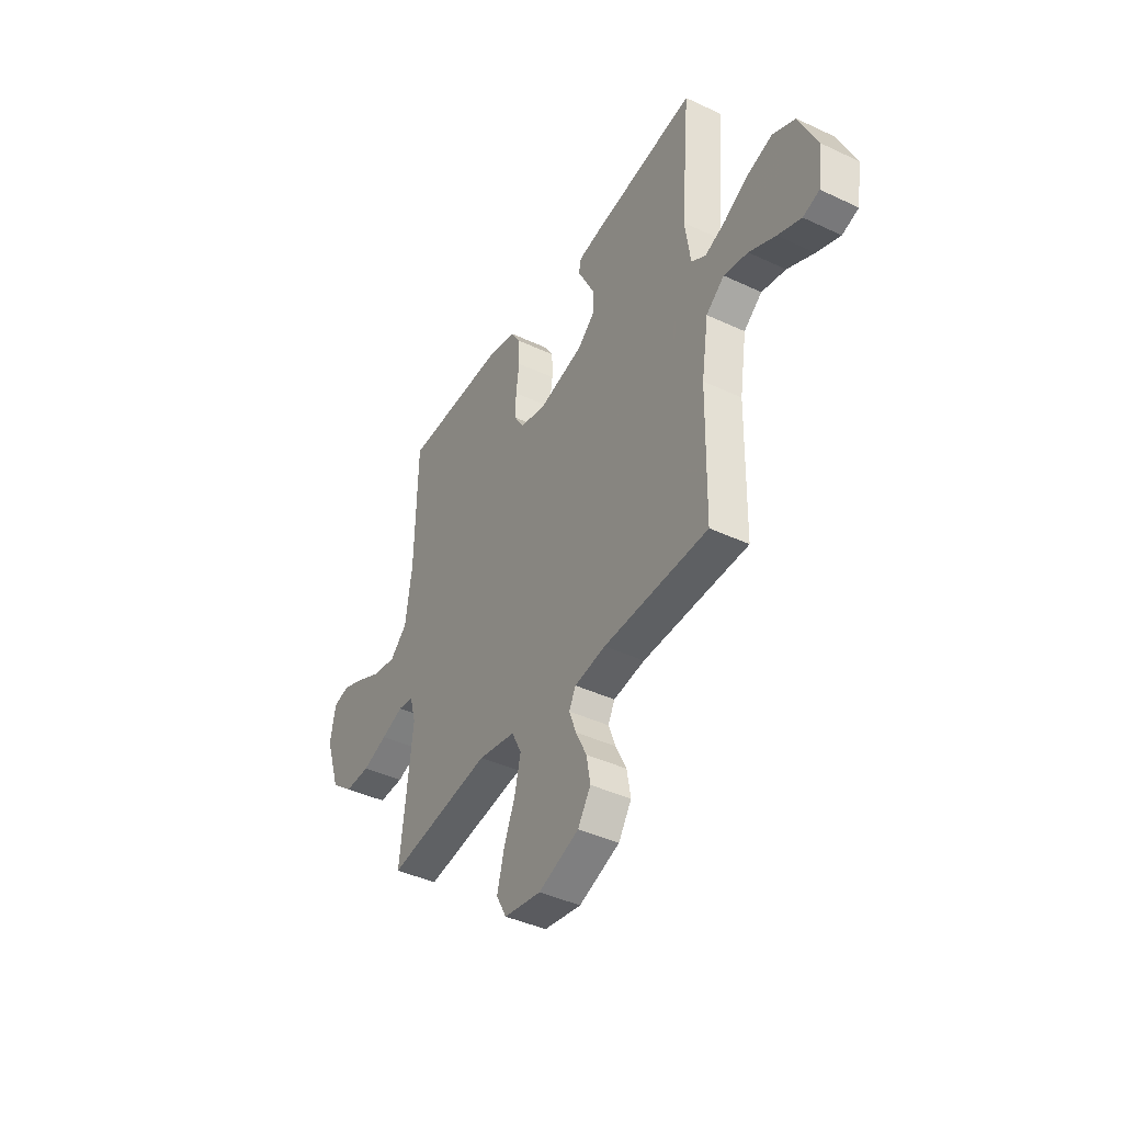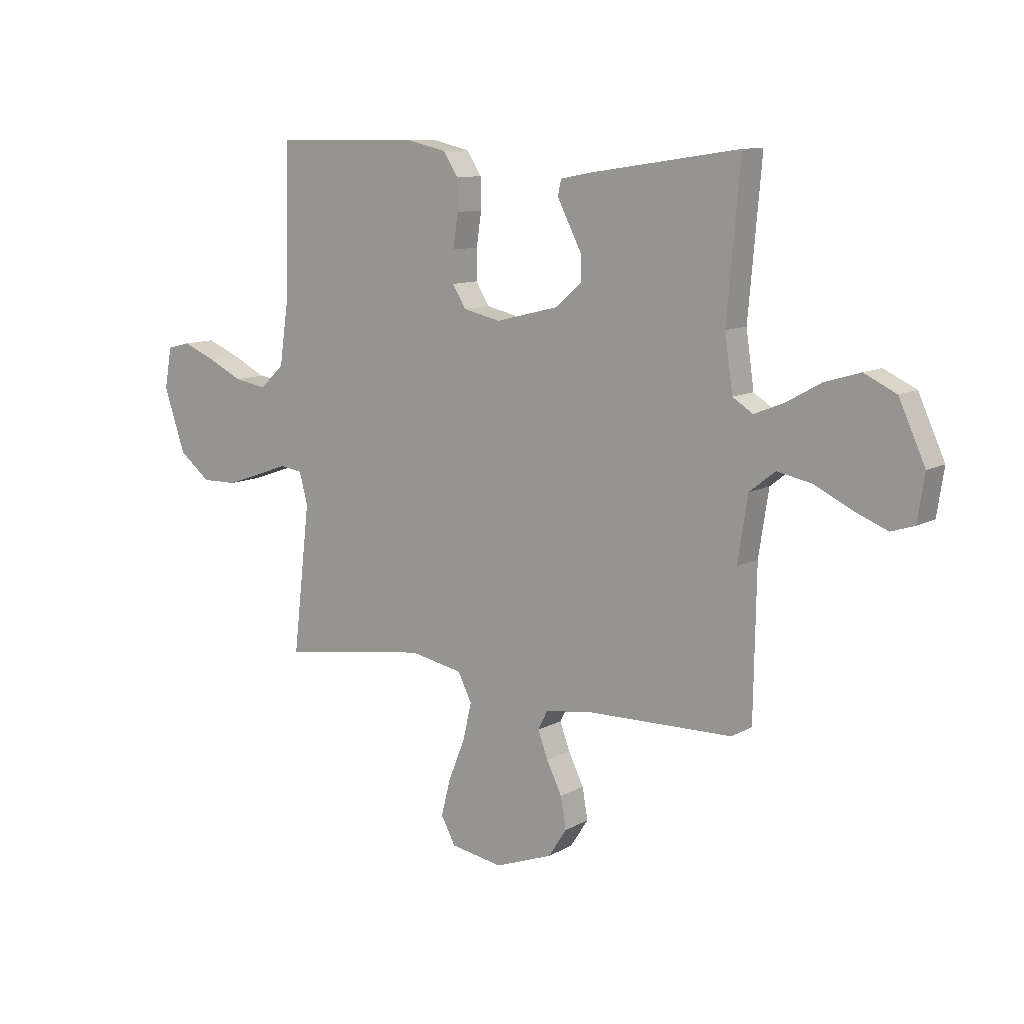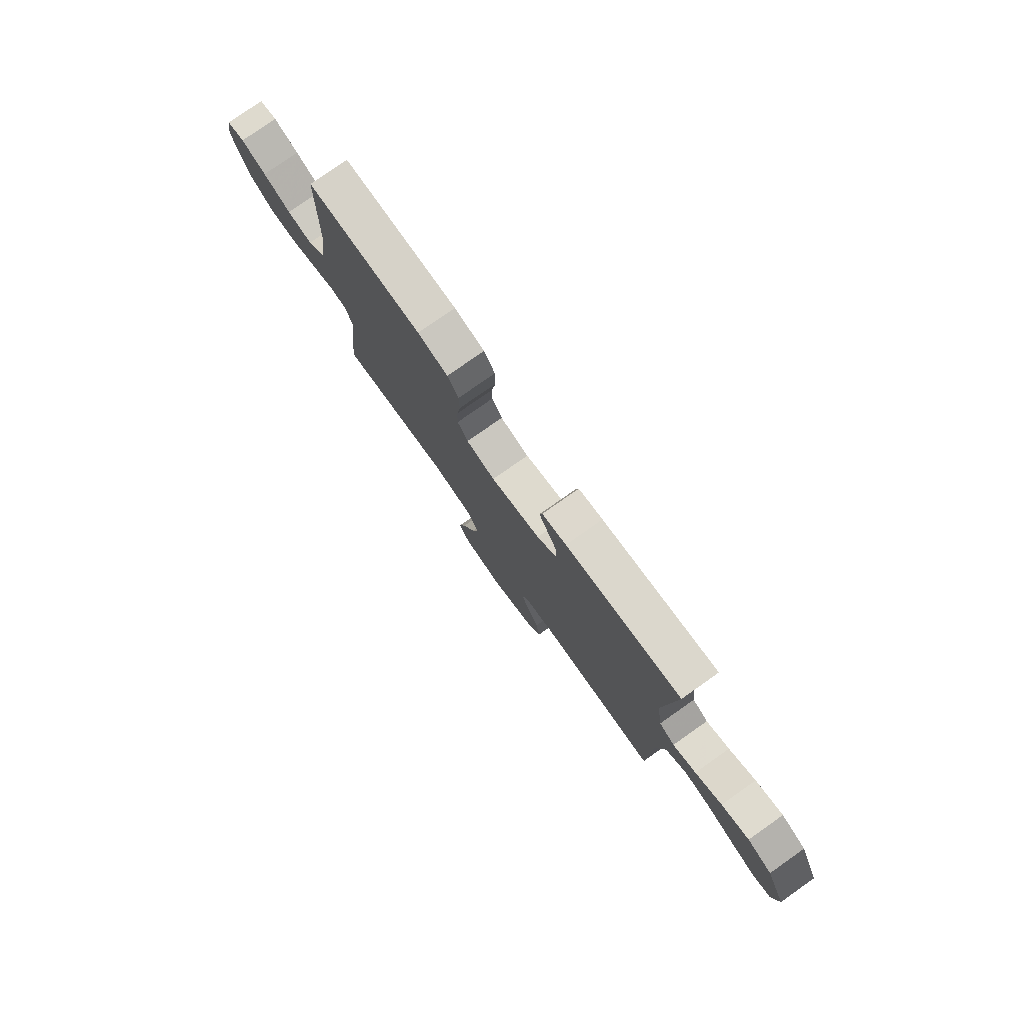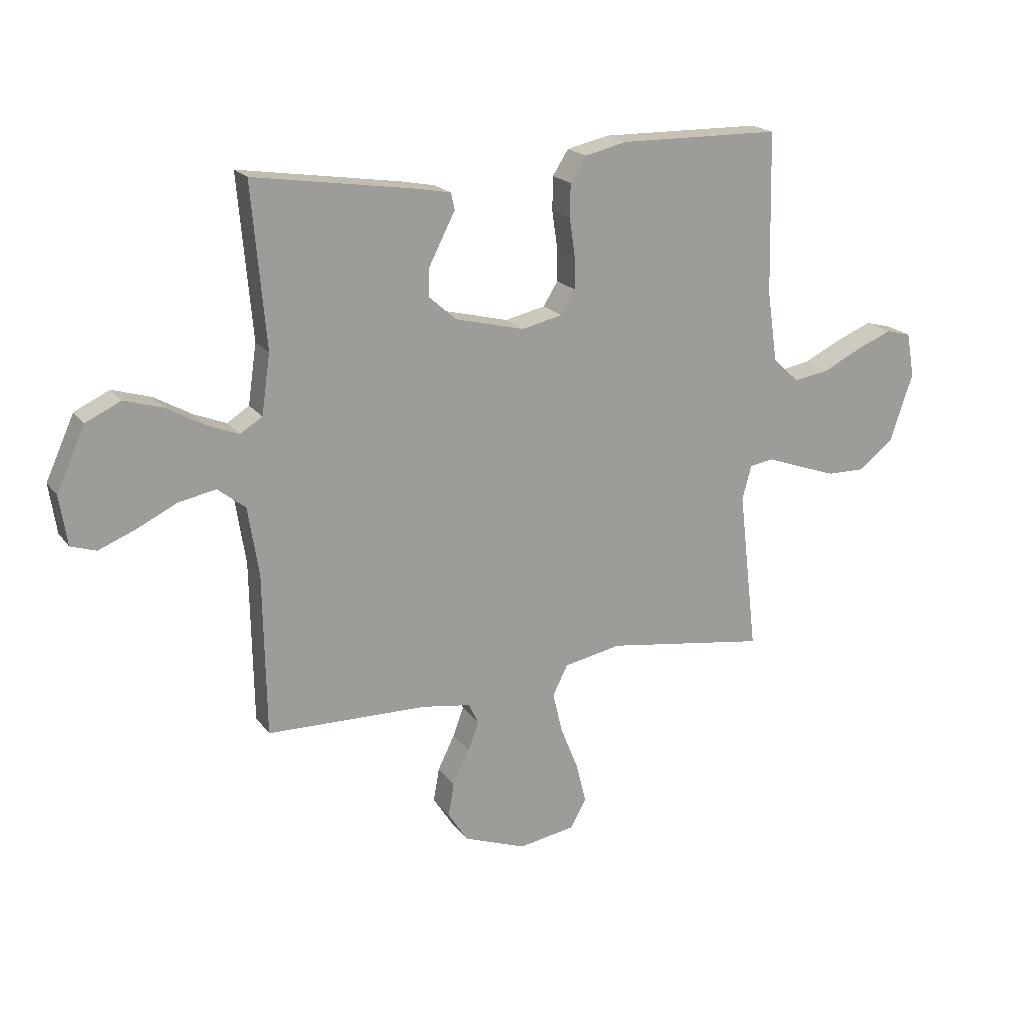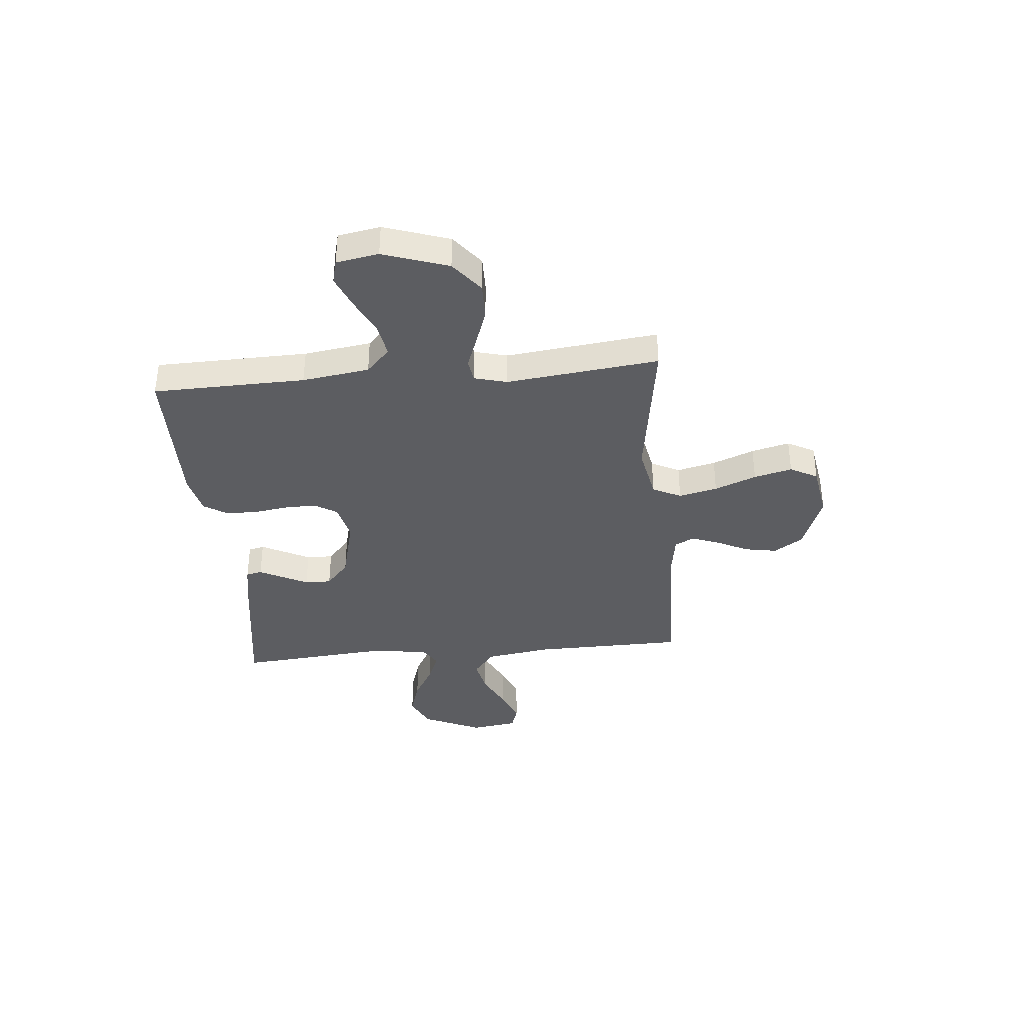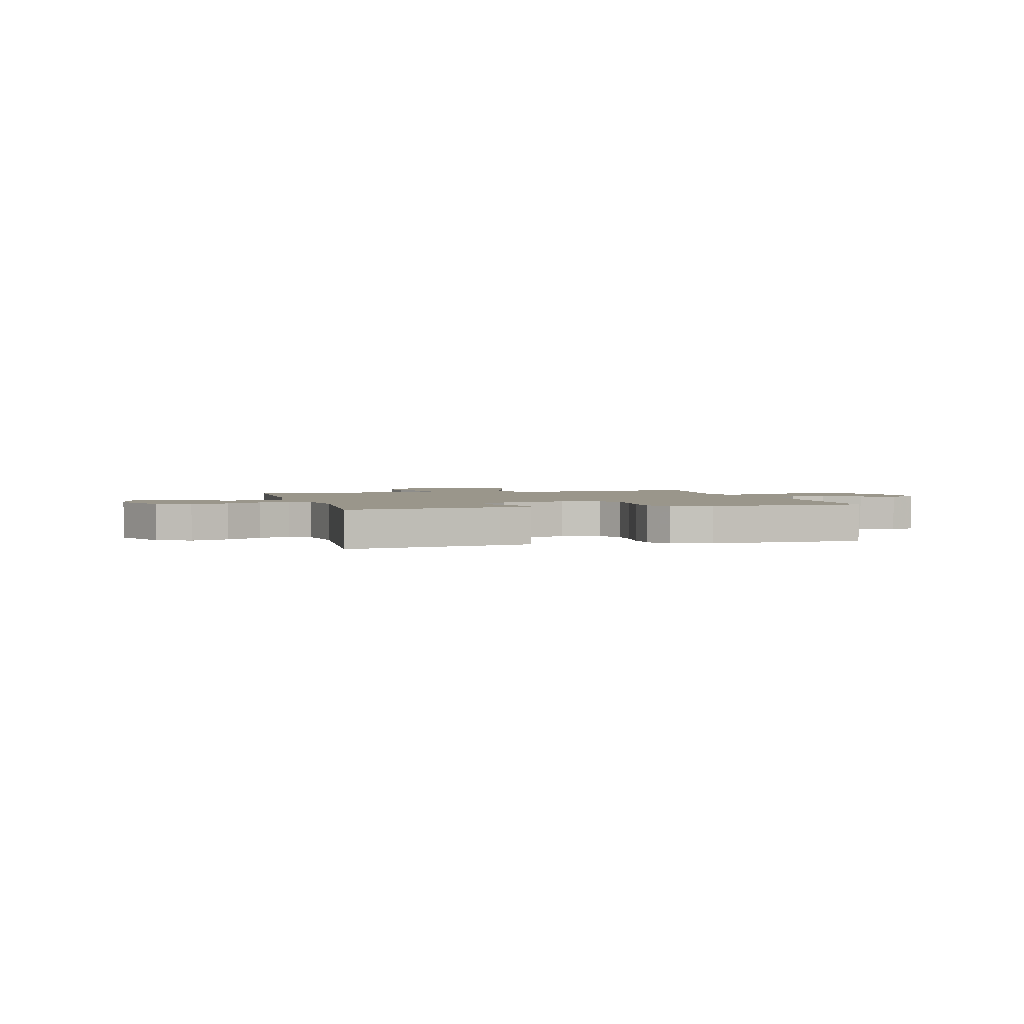
<metadata>
{"format":"obj","ext":"obj","renderer":"f3d","projection":"perspective","resolution":1024,"background":"white","views":[{"elev":-41.6,"azim":-119.6,"up":"+Z"},{"elev":10.6,"azim":-143.6,"up":"+Z"},{"elev":78.4,"azim":-125.1,"up":"+Z"},{"elev":19.4,"azim":-25.2,"up":"+Z"},{"elev":-37.2,"azim":95.2,"up":"+Y"},{"elev":2.3,"azim":-15.5,"up":"+Y"}]}
</metadata>
<code>
v 0.5 0.07 -0.5
v 0.2 0.07 -0.456
v 0.093 0.07 -0.477
v 0.065 0.07 -0.533
v 0.083 0.07 -0.609
v 0.116 0.07 -0.691
v 0.135 0.07 -0.766
v 0.106 0.07 -0.82
v 0 0.07 -0.838
v -0.116 0.07 -0.795
v -0.153 0.07 -0.738
v -0.142 0.07 -0.675
v -0.111 0.07 -0.612
v -0.091 0.07 -0.558
v -0.11 0.07 -0.52
v -0.2 0.07 -0.506
v -0.5 0.07 -0.5
v -0.505 0.07 -0.2
v -0.525 0.07 -0.07
v -0.577 0.07 -0.029
v -0.646 0.07 -0.043
v -0.722 0.07 -0.08
v -0.789 0.07 -0.107
v -0.836 0.07 -0.092
v -0.85 0.07 0
v -0.797 0.07 0.117
v -0.732 0.07 0.148
v -0.66 0.07 0.126
v -0.591 0.07 0.087
v -0.531 0.07 0.063
v -0.49 0.07 0.089
v -0.474 0.07 0.2
v -0.5 0.07 0.5
v -0.2 0.07 0.455
v -0.137 0.07 0.443
v -0.13 0.07 0.412
v -0.153 0.07 0.367
v -0.179 0.07 0.316
v -0.18 0.07 0.264
v -0.129 0.07 0.219
v 0 0.07 0.187
v 0.075 0.07 0.204
v 0.102 0.07 0.248
v 0.101 0.07 0.31
v 0.091 0.07 0.378
v 0.092 0.07 0.44
v 0.121 0.07 0.486
v 0.2 0.07 0.504
v 0.5 0.07 0.5
v 0.507 0.07 0.2
v 0.526 0.07 0.068
v 0.575 0.07 0.022
v 0.641 0.07 0.033
v 0.713 0.07 0.068
v 0.778 0.07 0.095
v 0.825 0.07 0.083
v 0.84 0.07 0
v 0.797 0.07 -0.128
v 0.734 0.07 -0.178
v 0.662 0.07 -0.177
v 0.59 0.07 -0.152
v 0.527 0.07 -0.129
v 0.482 0.07 -0.136
v 0.465 0.07 -0.2
v 0.5 0 -0.5
v 0.2 0 -0.456
v 0.093 0 -0.477
v 0.065 0 -0.533
v 0.083 0 -0.609
v 0.116 0 -0.691
v 0.135 0 -0.766
v 0.106 0 -0.82
v 0 0 -0.838
v -0.116 0 -0.795
v -0.153 0 -0.738
v -0.142 0 -0.675
v -0.111 0 -0.612
v -0.091 0 -0.558
v -0.11 0 -0.52
v -0.2 0 -0.506
v -0.5 0 -0.5
v -0.505 0 -0.2
v -0.525 0 -0.07
v -0.577 0 -0.029
v -0.646 0 -0.043
v -0.722 0 -0.08
v -0.789 0 -0.107
v -0.836 0 -0.092
v -0.85 0 0
v -0.797 0 0.117
v -0.732 0 0.148
v -0.66 0 0.126
v -0.591 0 0.087
v -0.531 0 0.063
v -0.49 0 0.089
v -0.474 0 0.2
v -0.5 0 0.5
v -0.2 0 0.455
v -0.137 0 0.443
v -0.13 0 0.412
v -0.153 0 0.367
v -0.179 0 0.316
v -0.18 0 0.264
v -0.129 0 0.219
v 0 0 0.187
v 0.075 0 0.204
v 0.102 0 0.248
v 0.101 0 0.31
v 0.091 0 0.378
v 0.092 0 0.44
v 0.121 0 0.486
v 0.2 0 0.504
v 0.5 0 0.5
v 0.507 0 0.2
v 0.526 0 0.068
v 0.575 0 0.022
v 0.641 0 0.033
v 0.713 0 0.068
v 0.778 0 0.095
v 0.825 0 0.083
v 0.84 0 0
v 0.797 0 -0.128
v 0.734 0 -0.178
v 0.662 0 -0.177
v 0.59 0 -0.152
v 0.527 0 -0.129
v 0.482 0 -0.136
v 0.465 0 -0.2
f 60 61 62
f 59 60 62
f 58 59 62
f 57 58 62
f 56 57 62
f 55 56 62
f 54 55 62
f 53 54 62
f 52 53 62 63
f 51 52 63
f 50 51 63 64
f 49 50 64
f 48 49 64
f 47 48 64
f 46 47 64
f 45 46 64
f 44 45 64
f 35 36 37
f 34 35 37
f 33 34 37
f 32 33 37
f 31 32 37 38
f 27 28 29
f 26 27 29
f 25 26 29
f 24 25 29
f 23 24 29
f 22 23 29
f 21 22 29
f 20 21 29 30
f 19 20 30 31
f 16 17 18
f 18 19 31
f 16 18 31
f 15 16 31
f 11 12 13
f 10 11 13
f 9 10 13
f 8 9 13
f 7 8 13
f 6 7 13
f 5 6 13
f 4 5 13 14
f 3 4 14 15
f 64 1 2
f 44 64 2
f 43 44 2
f 31 38 39
f 31 39 40
f 15 31 40
f 3 15 40
f 42 43 2 3
f 41 42 3
f 3 40 41
f 126 125 124
f 126 124 123
f 126 123 122
f 126 122 121
f 126 121 120
f 126 120 119
f 126 119 118
f 126 118 117
f 127 126 117 116
f 127 116 115
f 128 127 115 114
f 128 114 113
f 128 113 112
f 128 112 111
f 128 111 110
f 128 110 109
f 128 109 108
f 101 100 99
f 101 99 98
f 101 98 97
f 101 97 96
f 102 101 96 95
f 93 92 91
f 93 91 90
f 93 90 89
f 93 89 88
f 93 88 87
f 93 87 86
f 93 86 85
f 94 93 85 84
f 95 94 84 83
f 82 81 80
f 95 83 82
f 95 82 80
f 95 80 79
f 77 76 75
f 77 75 74
f 77 74 73
f 77 73 72
f 77 72 71
f 77 71 70
f 77 70 69
f 78 77 69 68
f 79 78 68 67
f 66 65 128
f 66 128 108
f 66 108 107
f 103 102 95
f 104 103 95
f 104 95 79
f 104 79 67
f 67 66 107 106
f 67 106 105
f 105 104 67
f 1 65 66 2
f 2 66 67 3
f 3 67 68 4
f 4 68 69 5
f 5 69 70 6
f 6 70 71 7
f 7 71 72 8
f 8 72 73 9
f 9 73 74 10
f 10 74 75 11
f 11 75 76 12
f 12 76 77 13
f 13 77 78 14
f 14 78 79 15
f 15 79 80 16
f 16 80 81 17
f 17 81 82 18
f 18 82 83 19
f 19 83 84 20
f 20 84 85 21
f 21 85 86 22
f 22 86 87 23
f 23 87 88 24
f 24 88 89 25
f 25 89 90 26
f 26 90 91 27
f 27 91 92 28
f 28 92 93 29
f 29 93 94 30
f 30 94 95 31
f 31 95 96 32
f 32 96 97 33
f 33 97 98 34
f 34 98 99 35
f 35 99 100 36
f 36 100 101 37
f 37 101 102 38
f 38 102 103 39
f 39 103 104 40
f 40 104 105 41
f 41 105 106 42
f 42 106 107 43
f 43 107 108 44
f 44 108 109 45
f 45 109 110 46
f 46 110 111 47
f 47 111 112 48
f 48 112 113 49
f 49 113 114 50
f 50 114 115 51
f 51 115 116 52
f 52 116 117 53
f 53 117 118 54
f 54 118 119 55
f 55 119 120 56
f 56 120 121 57
f 57 121 122 58
f 58 122 123 59
f 59 123 124 60
f 60 124 125 61
f 61 125 126 62
f 62 126 127 63
f 63 127 128 64
f 64 128 65 1

</code>
